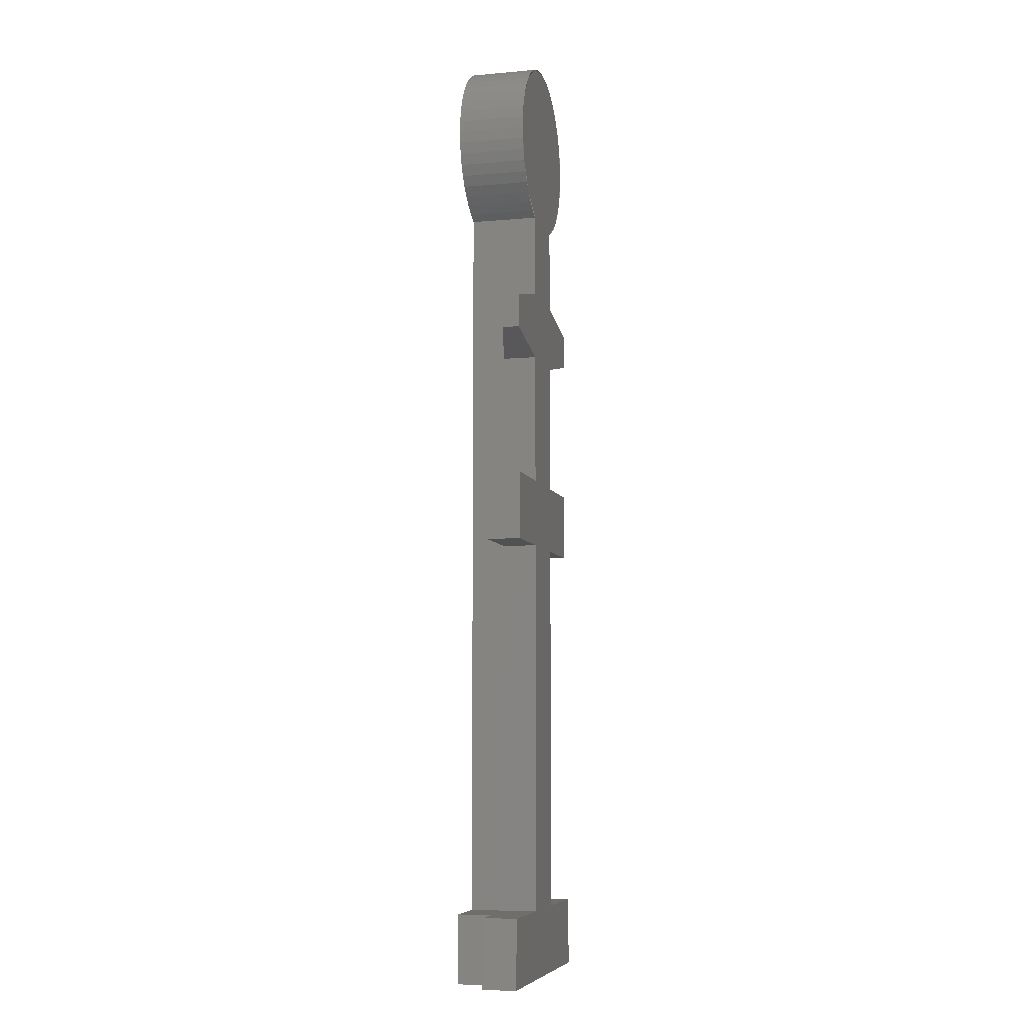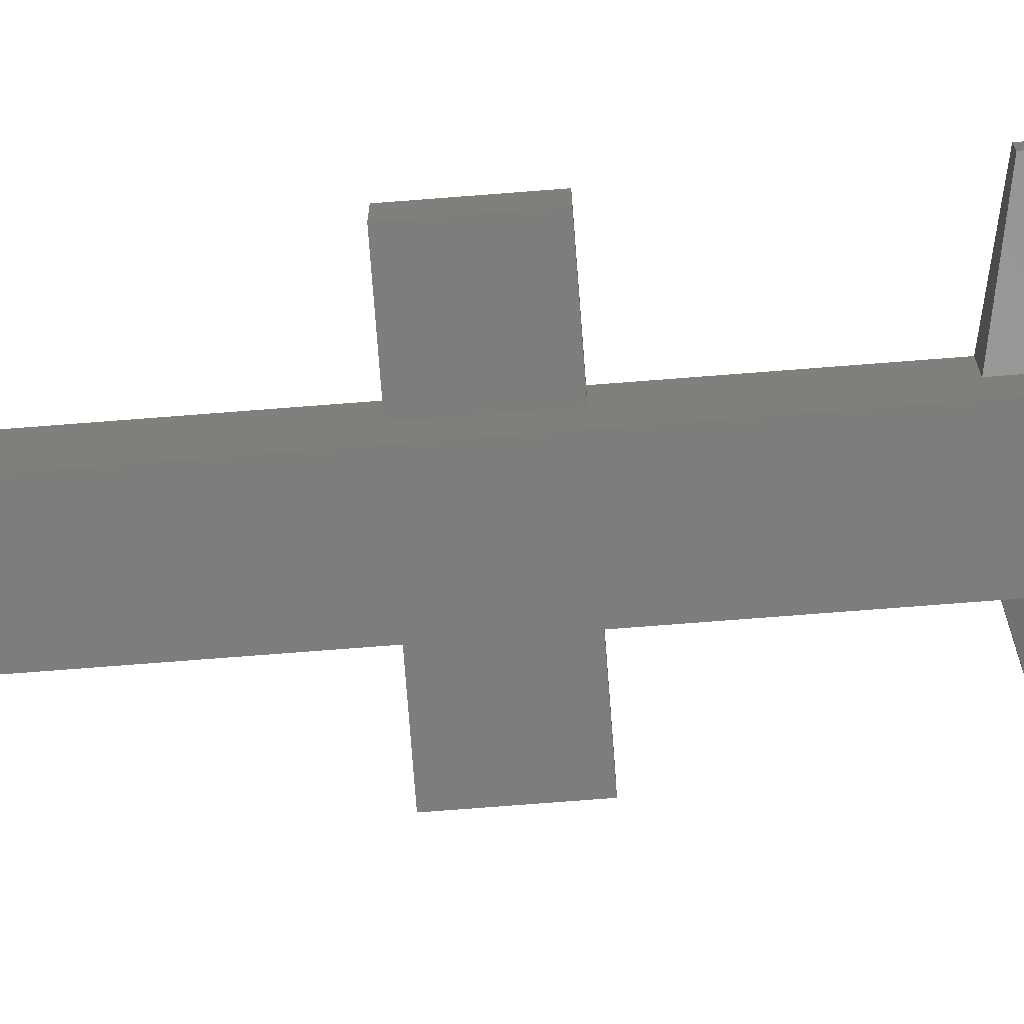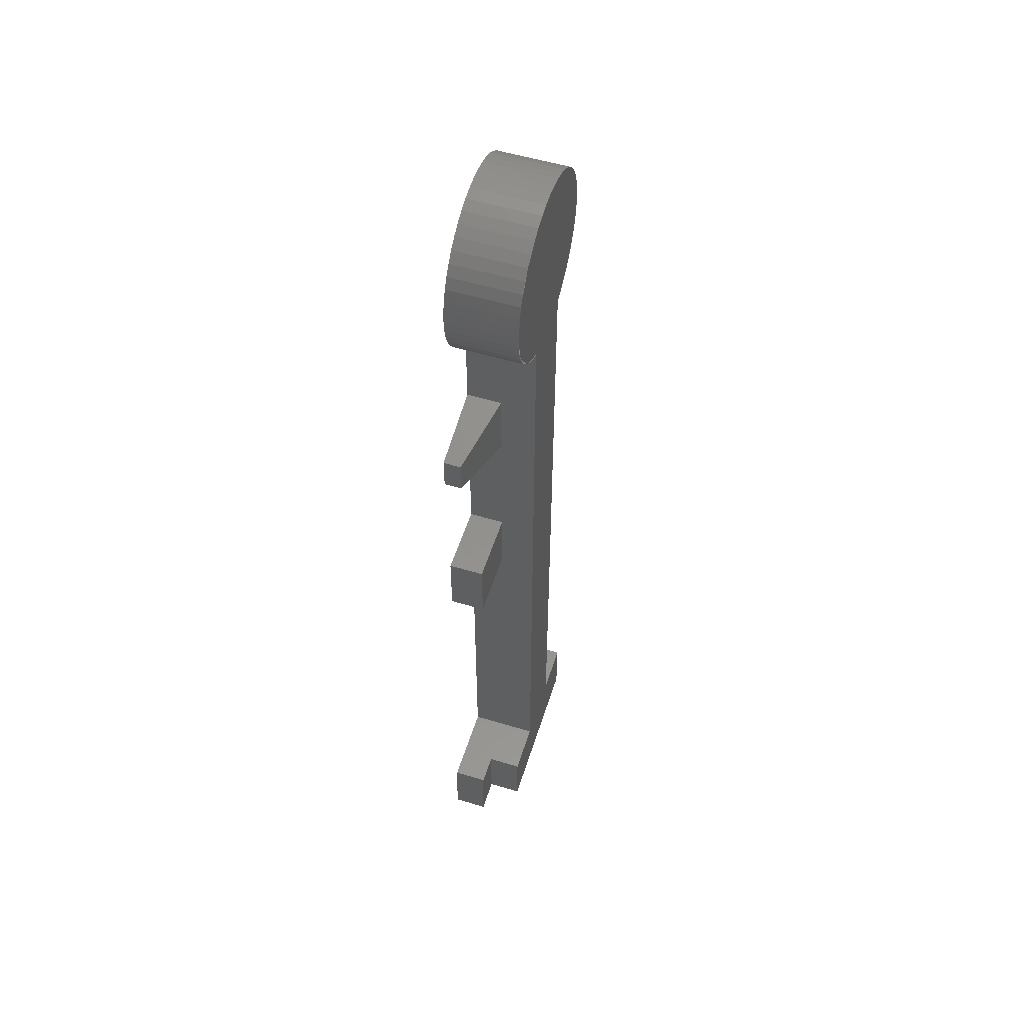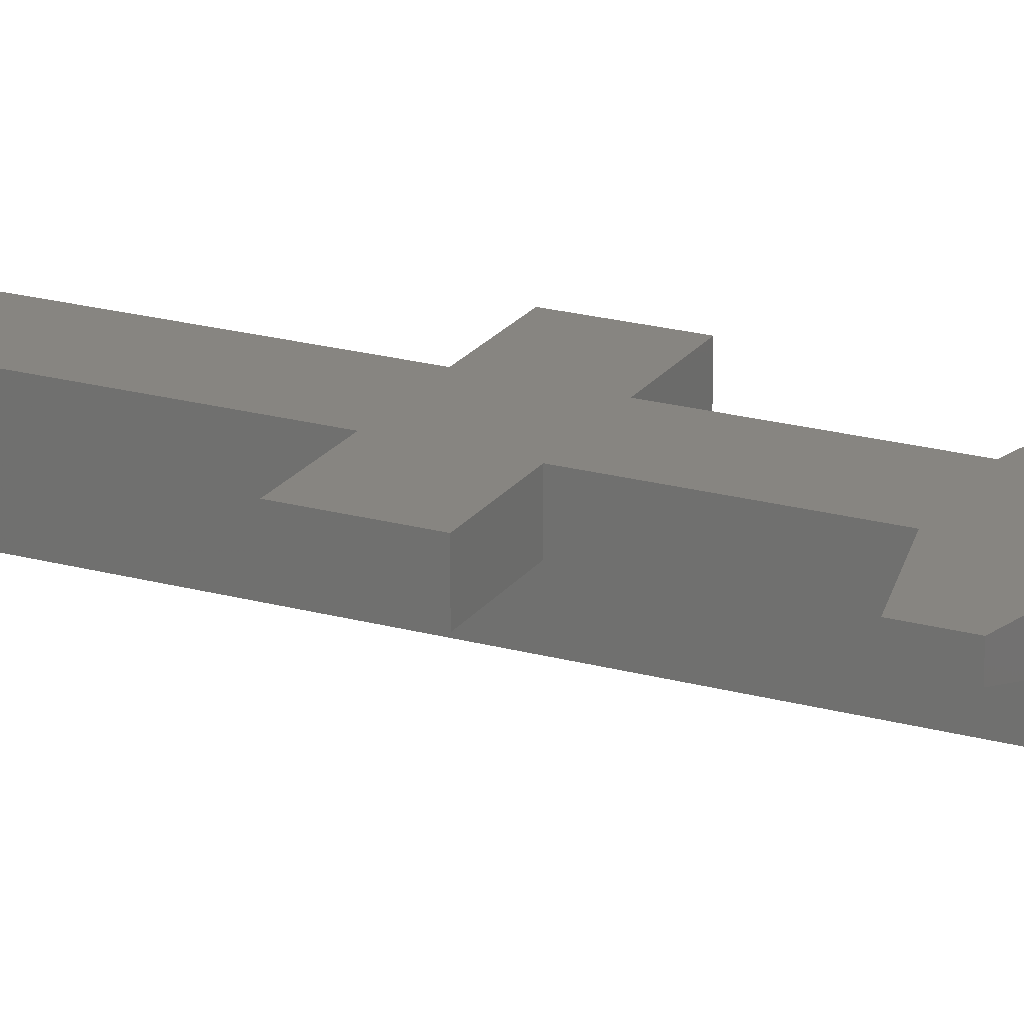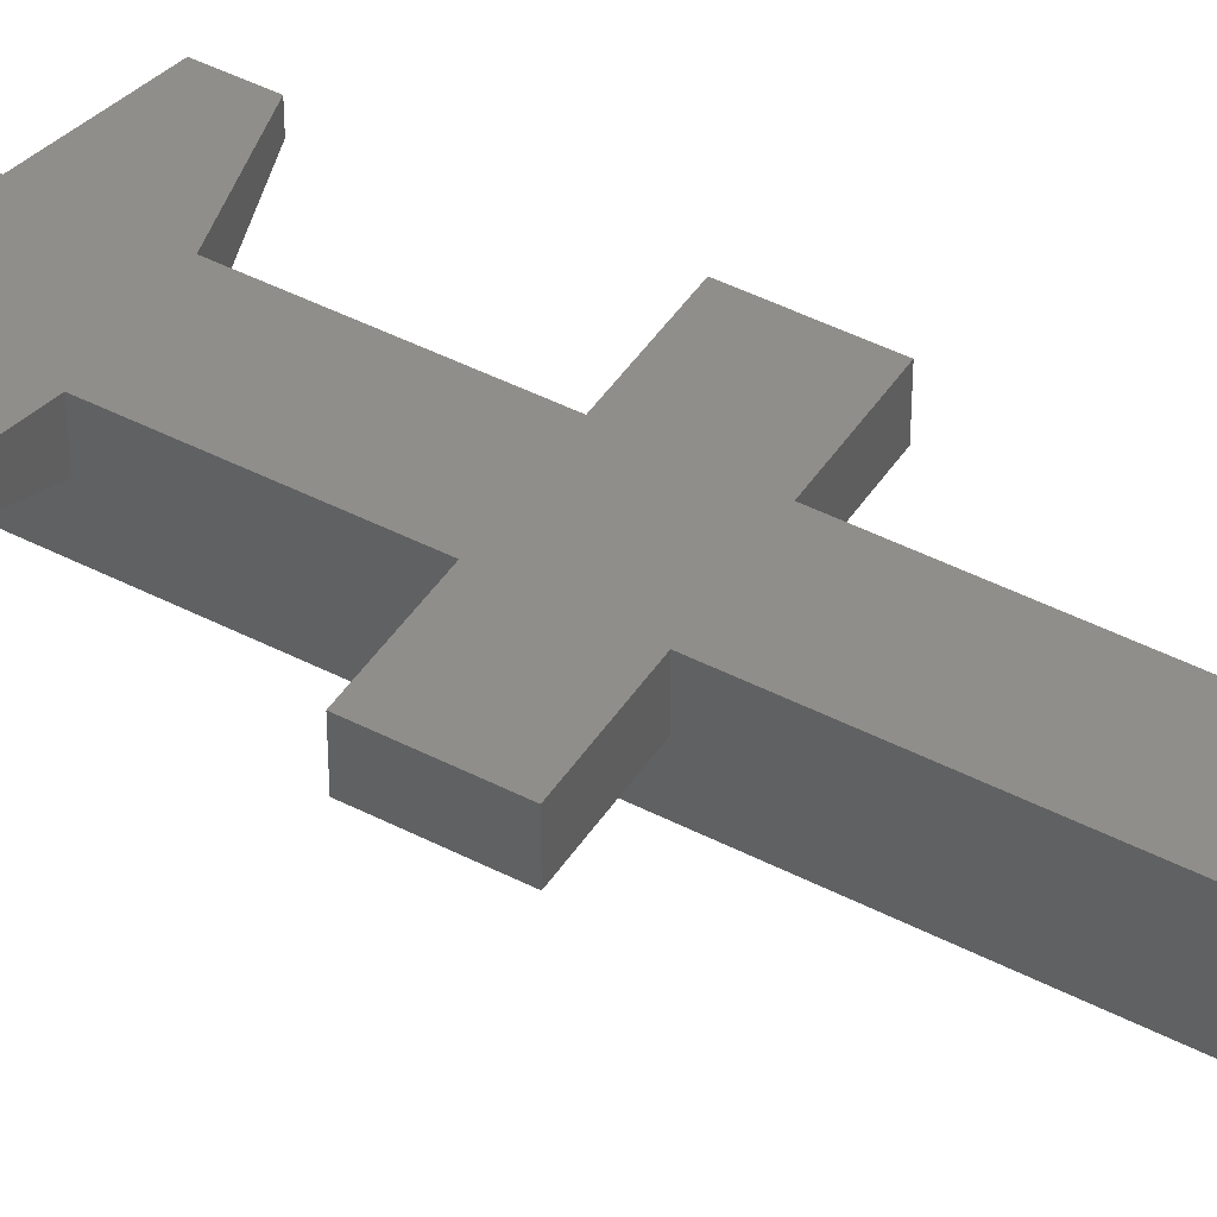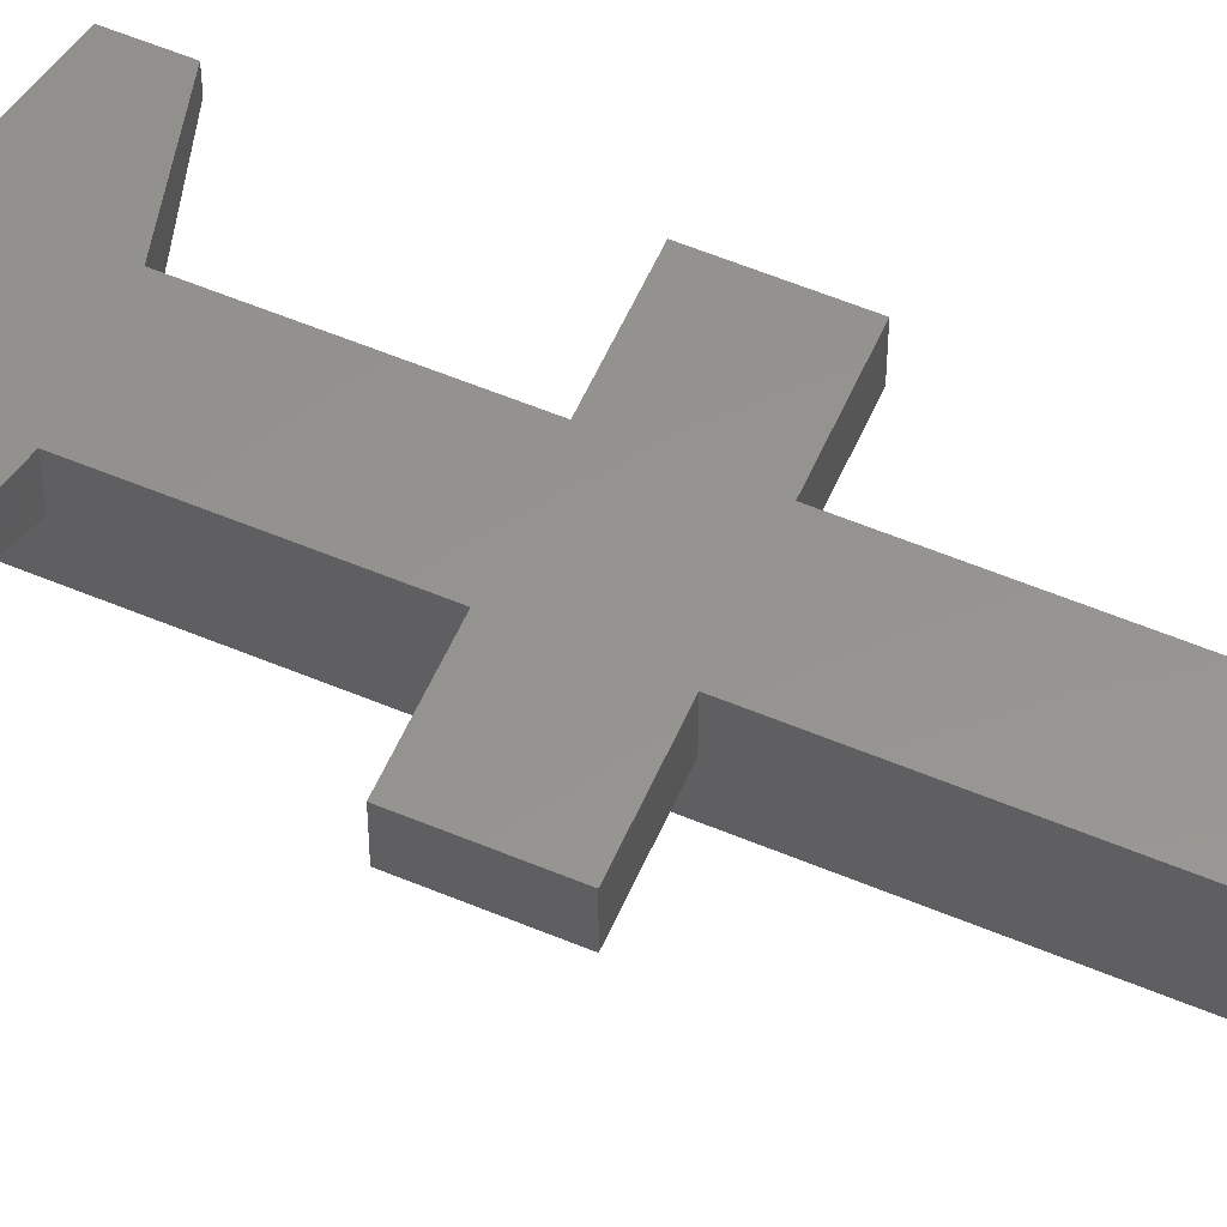
<metadata>
{"format":"stl","ext":"stl","renderer":"f3d","projection":"perspective","resolution":1024,"background":"white","views":[{"elev":-7.3,"azim":-75.8,"up":"+Y"},{"elev":-76.5,"azim":94.4,"up":"+Z"},{"elev":55.0,"azim":107.6,"up":"+Y"},{"elev":21.6,"azim":115.9,"up":"+Z"},{"elev":44.9,"azim":-59.0,"up":"+Z"},{"elev":57.0,"azim":-66.4,"up":"+Z"}]}
</metadata>
<code>
# stl→obj: 146 verts, 224 faces
v 0 5.09 0
v 0.2728 5.072 0
v 0.2728 5.072 -1.6
v 0 5.09 -1.6
v 0.541 5.019 0
v 0.541 5.019 -1.6
v 0.8 4.931 0
v 0.8 4.931 -1.6
v 1.045 4.81 0
v 1.045 4.81 -1.6
v 1.273 4.659 0
v 1.273 4.659 -1.6
v 1.478 4.478 0
v 1.478 4.478 -1.6
v 1.659 4.273 0
v 1.659 4.273 -1.6
v 1.81 4.045 0
v 1.81 4.045 -1.6
v 1.931 3.8 0
v 1.931 3.8 -1.6
v 2.019 3.541 0
v 2.019 3.541 -1.6
v 2.072 3.273 0
v 2.072 3.273 -1.6
v 2.09 3 0
v 2.09 3 -1.6
v 2.072 2.727 0
v 2.072 2.727 -1.6
v 2.019 2.459 0
v 2.019 2.459 -1.6
v 1.931 2.2 0
v 1.931 2.2 -1.6
v 1.81 1.955 0
v 1.81 1.955 -1.6
v 1.659 1.727 0
v 1.659 1.727 -1.6
v 1.478 1.522 0
v 1.478 1.522 -1.6
v 1.273 1.341 0
v 1.273 1.341 -1.6
v 1.045 1.19 0
v 1.045 1.19 -1.6
v 0.8 1.069 0
v 0.8 1.069 -1.6
v -0.2728 5.072 -1.6
v -0.2728 5.072 0
v -0.541 5.019 -1.6
v -0.541 5.019 0
v -0.8 4.931 -1.6
v -0.8 4.931 0
v -1.045 4.81 -1.6
v -1.045 4.81 0
v -1.273 4.659 -1.6
v -1.273 4.659 0
v -1.478 4.478 -1.6
v -1.478 4.478 0
v -1.659 4.273 -1.6
v -1.659 4.273 0
v -1.81 4.045 -1.6
v -1.81 4.045 0
v -1.931 3.8 -1.6
v -1.931 3.8 0
v -2.019 3.541 -1.6
v -2.019 3.541 0
v -2.072 3.273 -1.6
v -2.072 3.273 0
v -2.09 3 -1.6
v -2.09 3 0
v -2.072 2.727 -1.6
v -2.072 2.727 0
v -2.019 2.459 -1.6
v -2.019 2.459 0
v -1.931 2.2 -1.6
v -1.931 2.2 0
v -1.81 1.955 -1.6
v -1.81 1.955 0
v -1.659 1.727 -1.6
v -1.659 1.727 0
v -1.478 1.522 -1.6
v -1.478 1.522 0
v -1.273 1.341 -1.6
v -1.273 1.341 0
v -1.045 1.19 -1.6
v -1.045 1.19 0
v -0.8 1.069 -1.6
v -0.8 1.069 0
v -0.8 -0.9 0
v 0.8 -0.9 0
v -0.8 -0.9 -1.6
v 0.8 -0.9 -1.6
v 0.8 -2.5 -1.6
v -0.8 -2.5 -1.6
v -0.8 -2.5 -0.8
v -0.8 -0.9 -0.8
v 0.8 -0.9 -0.8
v 0.8 -2.5 -0.8
v 0.8 -2.5 0
v 2.5 -2.1 -0.4
v 2.5 -2.1 0
v 2.5 -1.3 -0.4
v 2.5 -1.3 0
v -2.5 -2.1 -0.4
v -0.8 -2.5 0
v -2.5 -2.1 0
v -2.5 -1.3 -0.4
v -2.5 -1.3 0
v -0.8 -5.6 0
v 0.8 -5.6 0
v -0.8 -5.6 -1.6
v 0.8 -5.6 -1.6
v 2.4 -5.6 0
v 2.4 -7.2 0
v 2.4 -7.2 -0.8
v 2.4 -5.6 -0.8
v 0.8 -7.2 -0.8
v 0.8 -5.6 -0.8
v 0.8 -7.2 0
v -2.4 -5.6 0
v -2.4 -7.2 -0.8
v -2.4 -7.2 0
v -2.4 -5.6 -0.8
v -0.8 -7.2 -0.8
v -0.8 -5.6 -0.8
v -0.8 -7.2 0
v 0.8 -7.2 -1.6
v -0.8 -7.2 -1.6
v -0.8 -16 0
v 0.8 -16 0
v -0.8 -16 -1.6
v 0.8 -16 -1.6
v -2.708 -16 0
v -2.78 -17.6 0
v 2.78 -17.6 0
v 2.708 -16 0
v 2 -16 -1.6
v 2 -16 -0.8
v 2.708 -16 -0.8
v 2.78 -17.6 -0.8
v 2 -17.6 -0.8
v 2 -17.6 -1.6
v -2 -16 -1.6
v -2 -16 -0.8
v -2.708 -16 -0.8
v -2.78 -17.6 -0.8
v -2 -17.6 -0.8
v -2 -17.6 -1.6
f 1 2 3
f 3 4 1
f 2 5 6
f 6 3 2
f 5 7 8
f 8 6 5
f 7 9 10
f 10 8 7
f 9 11 12
f 12 10 9
f 11 13 14
f 14 12 11
f 13 15 16
f 16 14 13
f 15 17 18
f 18 16 15
f 17 19 20
f 20 18 17
f 19 21 22
f 22 20 19
f 21 23 24
f 24 22 21
f 23 25 26
f 26 24 23
f 25 27 28
f 28 26 25
f 27 29 30
f 30 28 27
f 29 31 32
f 32 30 29
f 31 33 34
f 34 32 31
f 33 35 36
f 36 34 33
f 35 37 38
f 38 36 35
f 37 39 40
f 40 38 37
f 39 41 42
f 42 40 39
f 41 43 44
f 44 42 41
f 1 45 46
f 45 1 4
f 46 47 48
f 47 46 45
f 48 49 50
f 49 48 47
f 50 51 52
f 51 50 49
f 52 53 54
f 53 52 51
f 54 55 56
f 55 54 53
f 56 57 58
f 57 56 55
f 58 59 60
f 59 58 57
f 60 61 62
f 61 60 59
f 62 63 64
f 63 62 61
f 64 65 66
f 65 64 63
f 66 67 68
f 67 66 65
f 68 69 70
f 69 68 67
f 70 71 72
f 71 70 69
f 72 73 74
f 73 72 71
f 74 75 76
f 75 74 73
f 76 77 78
f 77 76 75
f 78 79 80
f 79 78 77
f 80 81 82
f 81 80 79
f 82 83 84
f 83 82 81
f 84 85 86
f 85 84 83
f 38 44 4
f 4 8 38
f 38 8 14
f 14 32 38
f 32 14 20
f 20 26 32
f 79 4 85
f 4 79 49
f 79 55 49
f 55 79 73
f 73 61 55
f 61 73 67
f 37 1 43
f 1 37 7
f 37 13 7
f 13 37 31
f 31 19 13
f 19 31 25
f 80 86 1
f 1 50 80
f 80 50 56
f 56 74 80
f 74 56 62
f 62 68 74
f 85 4 44
f 43 1 86
f 86 87 88
f 88 43 86
f 85 89 87
f 87 86 85
f 44 90 89
f 89 85 44
f 43 88 90
f 90 44 43
f 91 89 90
f 89 91 92
f 89 93 94
f 93 89 92
f 91 95 96
f 95 91 90
f 97 96 98
f 98 99 97
f 100 98 96
f 96 95 100
f 100 95 88
f 88 101 100
f 99 101 88
f 88 97 99
f 100 101 99
f 99 98 100
f 102 93 103
f 103 104 102
f 93 102 105
f 105 94 93
f 87 94 105
f 105 106 87
f 87 106 104
f 104 103 87
f 105 104 106
f 104 105 102
f 87 103 97
f 97 88 87
f 103 107 108
f 108 97 103
f 92 109 107
f 107 103 92
f 91 110 109
f 109 92 91
f 97 108 110
f 110 91 97
f 111 112 113
f 113 114 111
f 114 113 115
f 115 116 114
f 112 111 108
f 108 117 112
f 111 114 116
f 116 108 111
f 113 112 117
f 117 115 113
f 118 119 120
f 119 118 121
f 121 122 119
f 122 121 123
f 120 107 118
f 107 120 124
f 118 123 121
f 123 118 107
f 119 124 120
f 124 119 122
f 125 109 110
f 109 125 126
f 109 122 123
f 122 109 126
f 125 116 115
f 116 125 110
f 107 124 117
f 117 108 107
f 127 117 124
f 117 127 128
f 129 124 126
f 124 129 127
f 130 126 125
f 126 130 129
f 128 125 117
f 125 128 130
f 127 131 132
f 132 133 128
f 128 127 132
f 134 128 133
f 135 130 128
f 128 136 135
f 137 136 128
f 128 134 137
f 138 137 134
f 134 133 138
f 137 138 139
f 139 136 137
f 140 135 136
f 136 139 140
f 127 129 141
f 141 142 127
f 131 127 142
f 142 143 131
f 144 132 131
f 131 143 144
f 145 144 143
f 143 142 145
f 141 146 145
f 145 142 141
f 146 141 129
f 130 140 146
f 146 129 130
f 139 145 146
f 146 140 139
f 132 145 139
f 139 133 132
f 138 133 139
f 132 144 145
f 135 140 130

</code>
